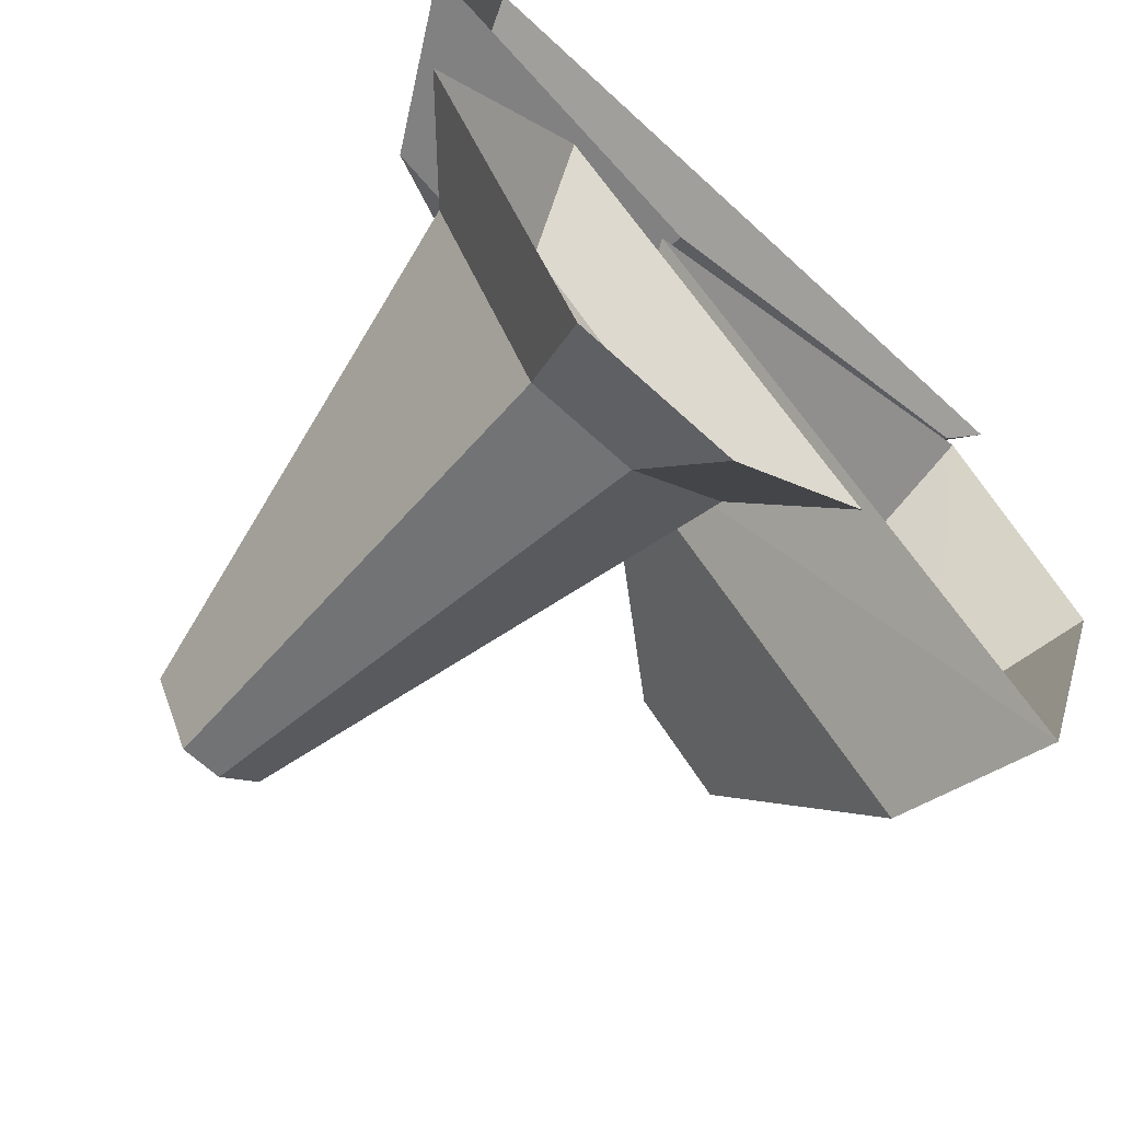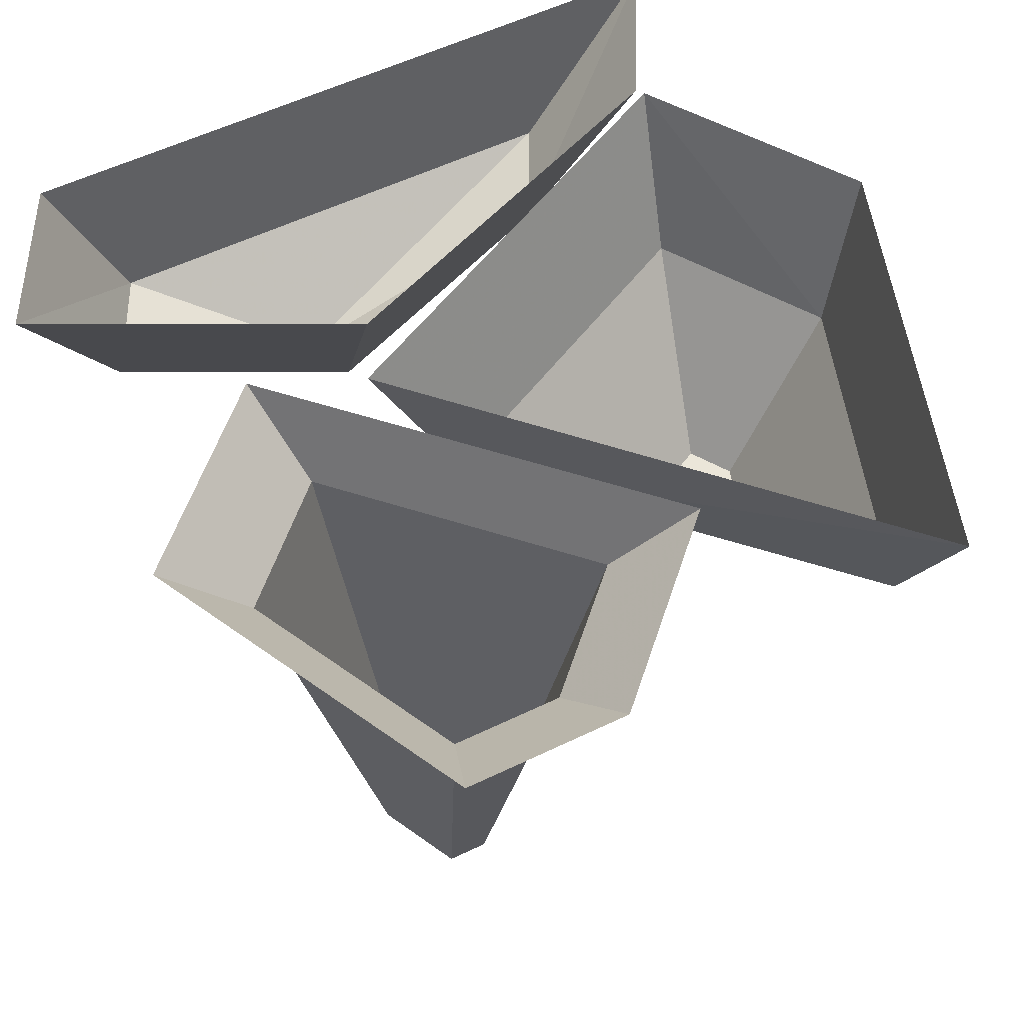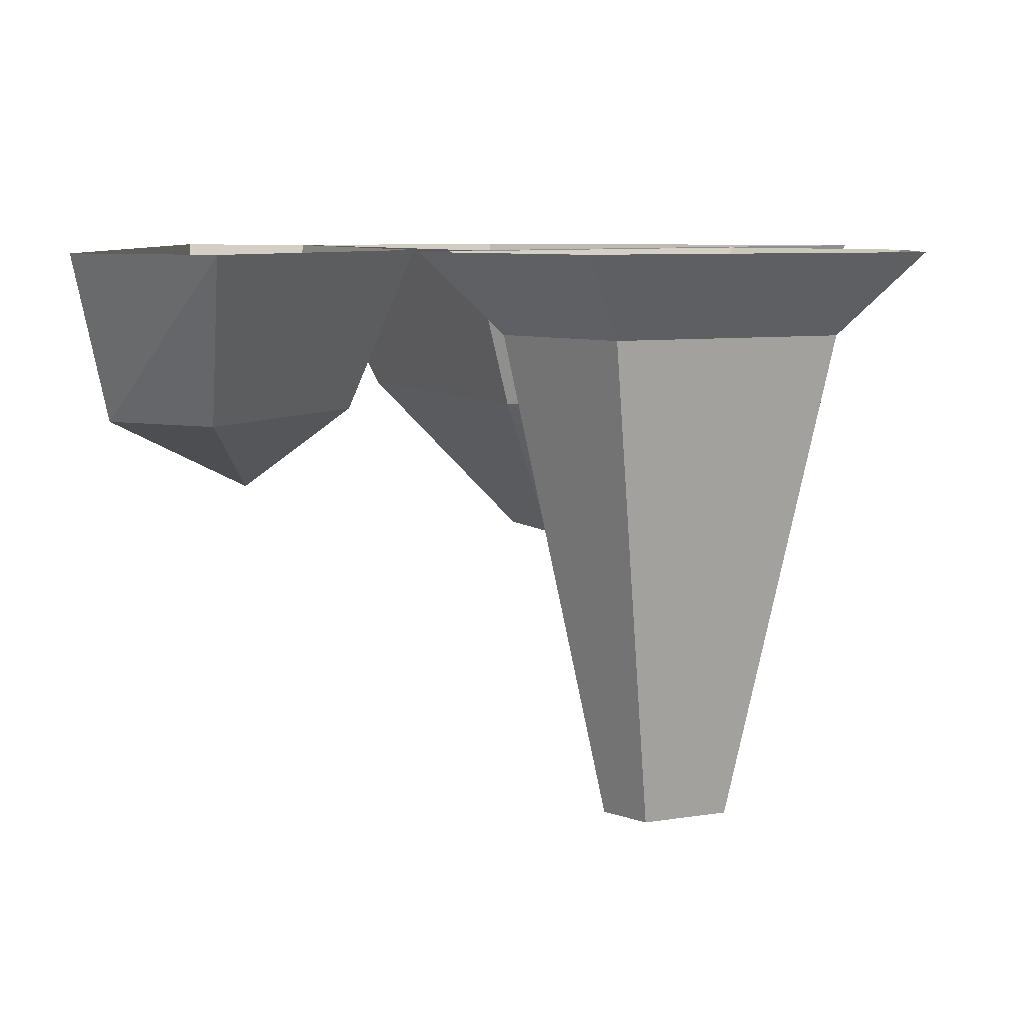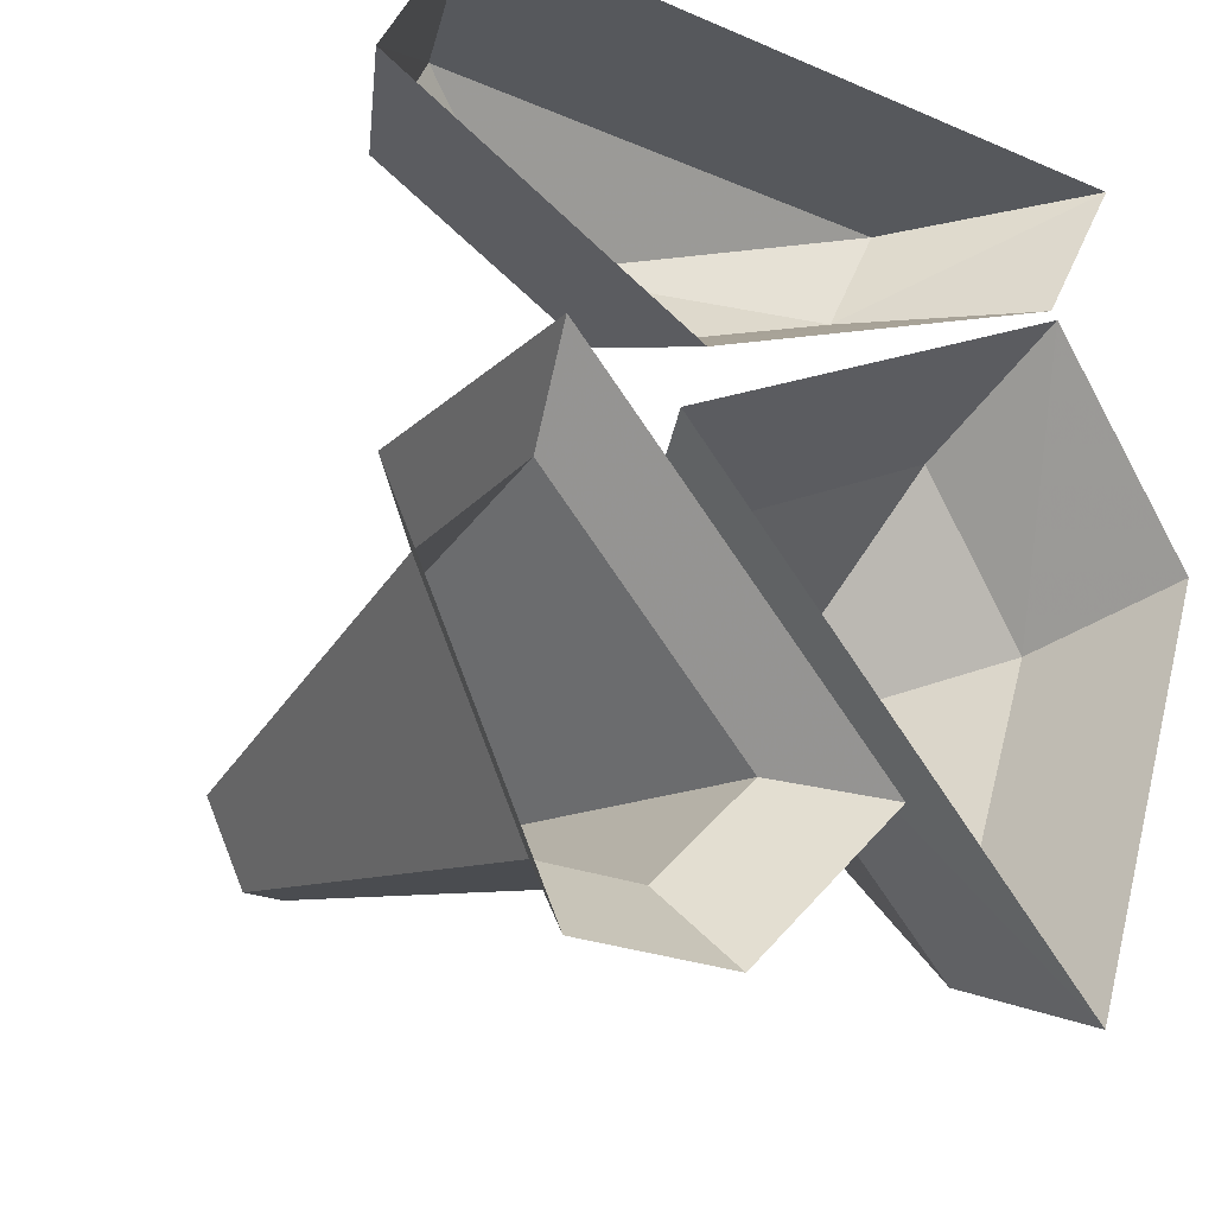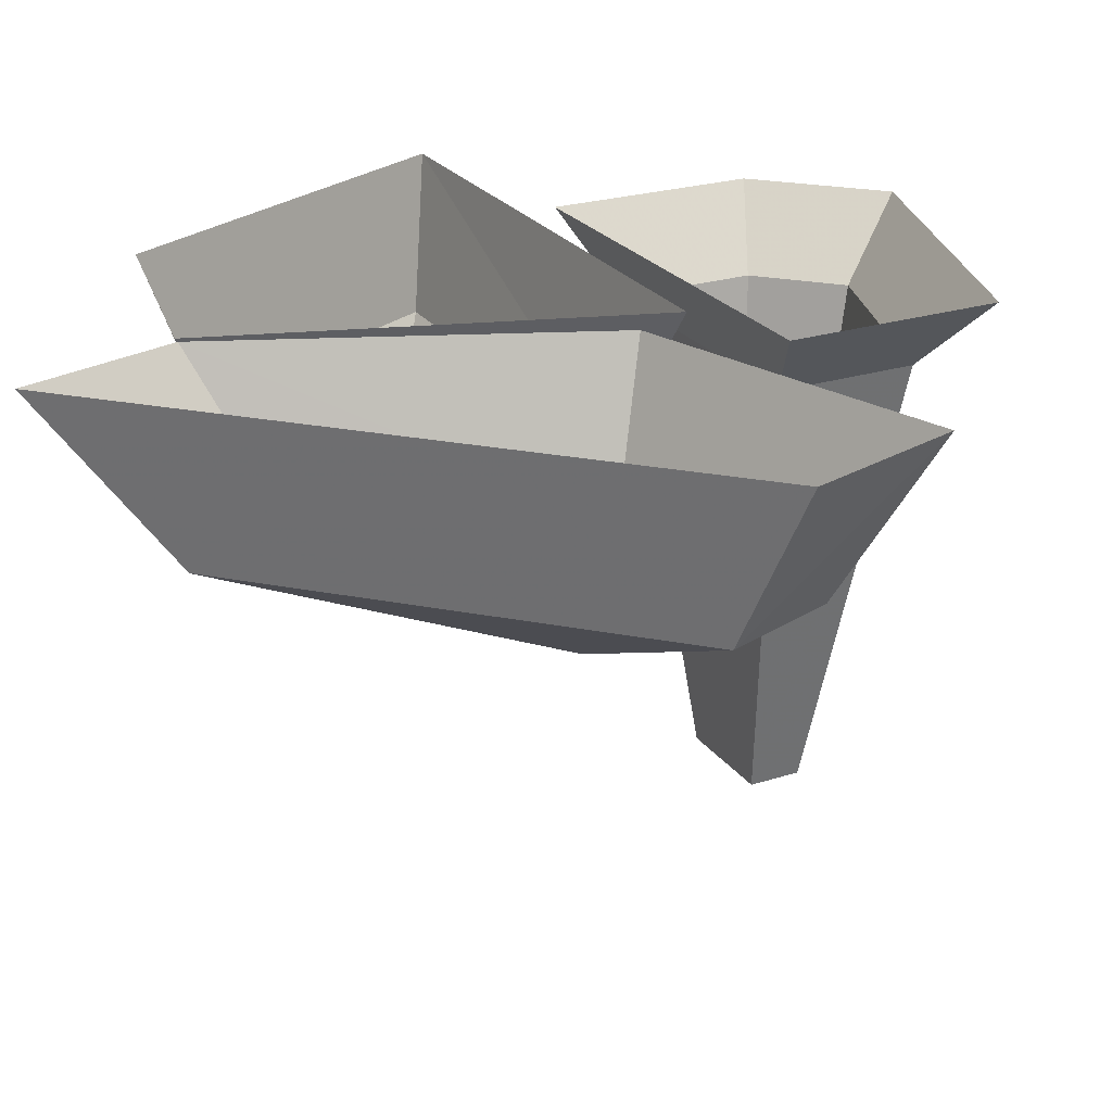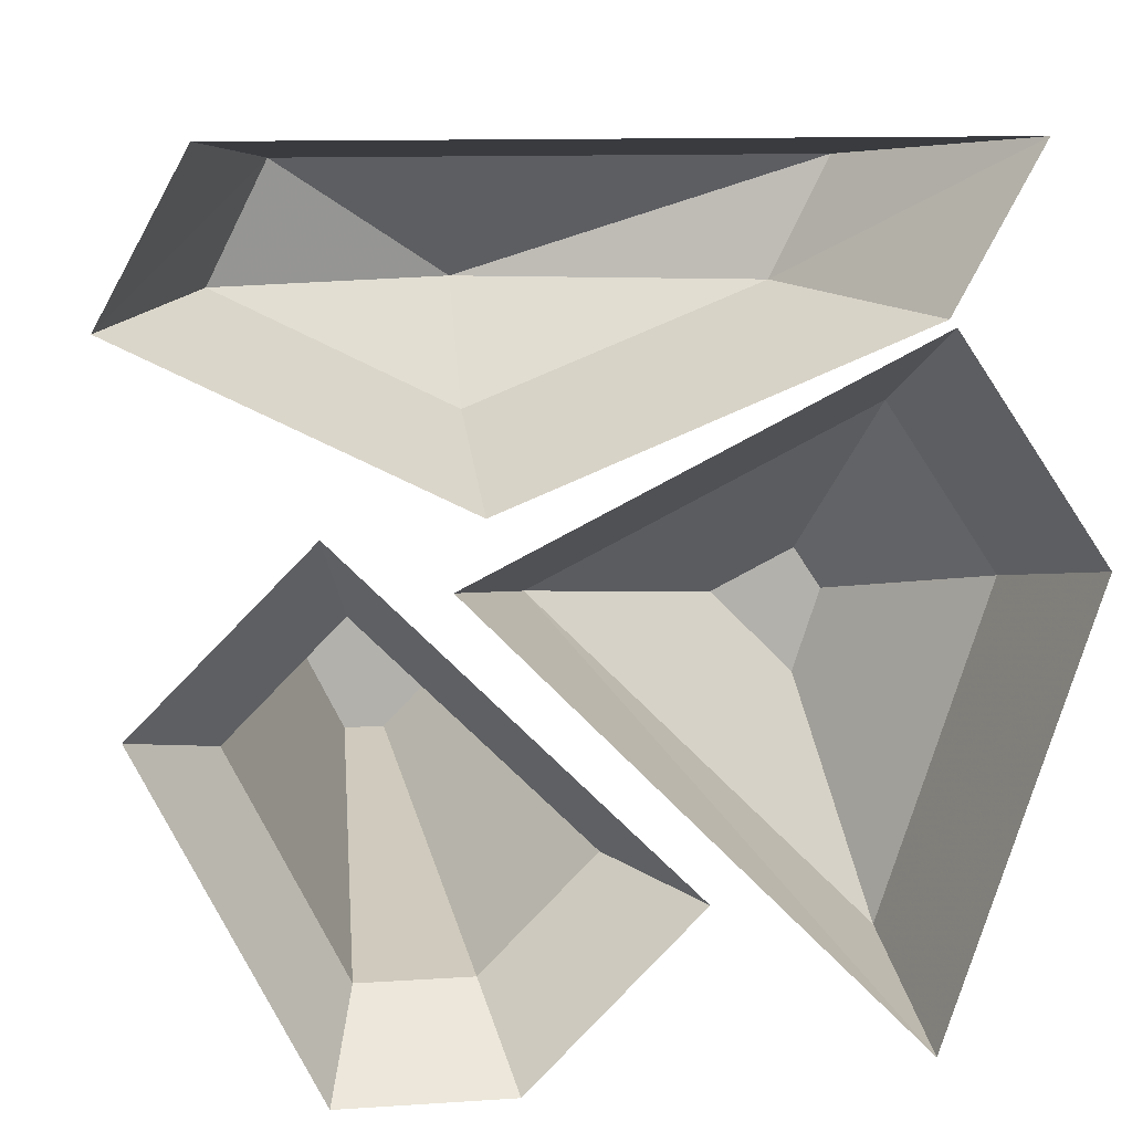
<metadata>
{"format":"obj","ext":"obj","renderer":"f3d","projection":"perspective","resolution":1024,"background":"white","views":[{"elev":-65.6,"azim":137.1,"up":"+Z"},{"elev":57.1,"azim":153.4,"up":"+Y"},{"elev":7.3,"azim":91.2,"up":"+Y"},{"elev":-22.7,"azim":143.7,"up":"+Z"},{"elev":24.8,"azim":17.7,"up":"+Y"},{"elev":11.2,"azim":170.8,"up":"+Z"}]}
</metadata>
<code>
v -22 -48 -6
v -34 -48 -18
v -40 -24 -48
v 8 -24 0
v -38 -48 -6
v -56 -24 0
v -34 -48 0
v -40 -24 24
v 16 -24 24
v -24 -24 40
v -41 0 37
v 16 0 14
v -32 -24 56
v -53 0 59
v 40 -24 56
v 50 0 59
v 48 -24 40
v 62 0 37
v 16 -36 40
v 20 0 5
v -42 0 36
v -42 0 -58
v -63 0 5
v 21 -84 -33
v 15 -84 -27
v 0 -12 -32
v 16 -12 -48
v 33 -84 -21
v 27 -84 -33
v 32 -12 -48
v 48 -12 -16
v 27 -84 -15
v 32 -12 0
v 36 0 12
v -12 0 -36
v 12 0 -60
v 60 0 -12
v 36 0 -60
f 1 2 3 4
f 2 5 6 3
f 5 7 8 6
f 7 1 4 8
f 1 7 5 2
f 9 10 11 12
f 10 13 14 11
f 13 15 16 14
f 15 17 18 16
f 17 9 12 18
f 19 15 13
f 19 13 10
f 19 17 15
f 19 9 17
f 19 10 9
f 8 4 20 21
f 4 3 22 20
f 3 6 23 22
f 6 8 21 23
f 24 25 26 27
f 28 29 30 31
f 29 24 27 30
f 25 32 33 26
f 32 28 31 33
f 26 33 34 35
f 27 26 35 36
f 33 31 37 34
f 31 30 38 37
f 30 27 36 38
f 29 28 32 25 24

</code>
